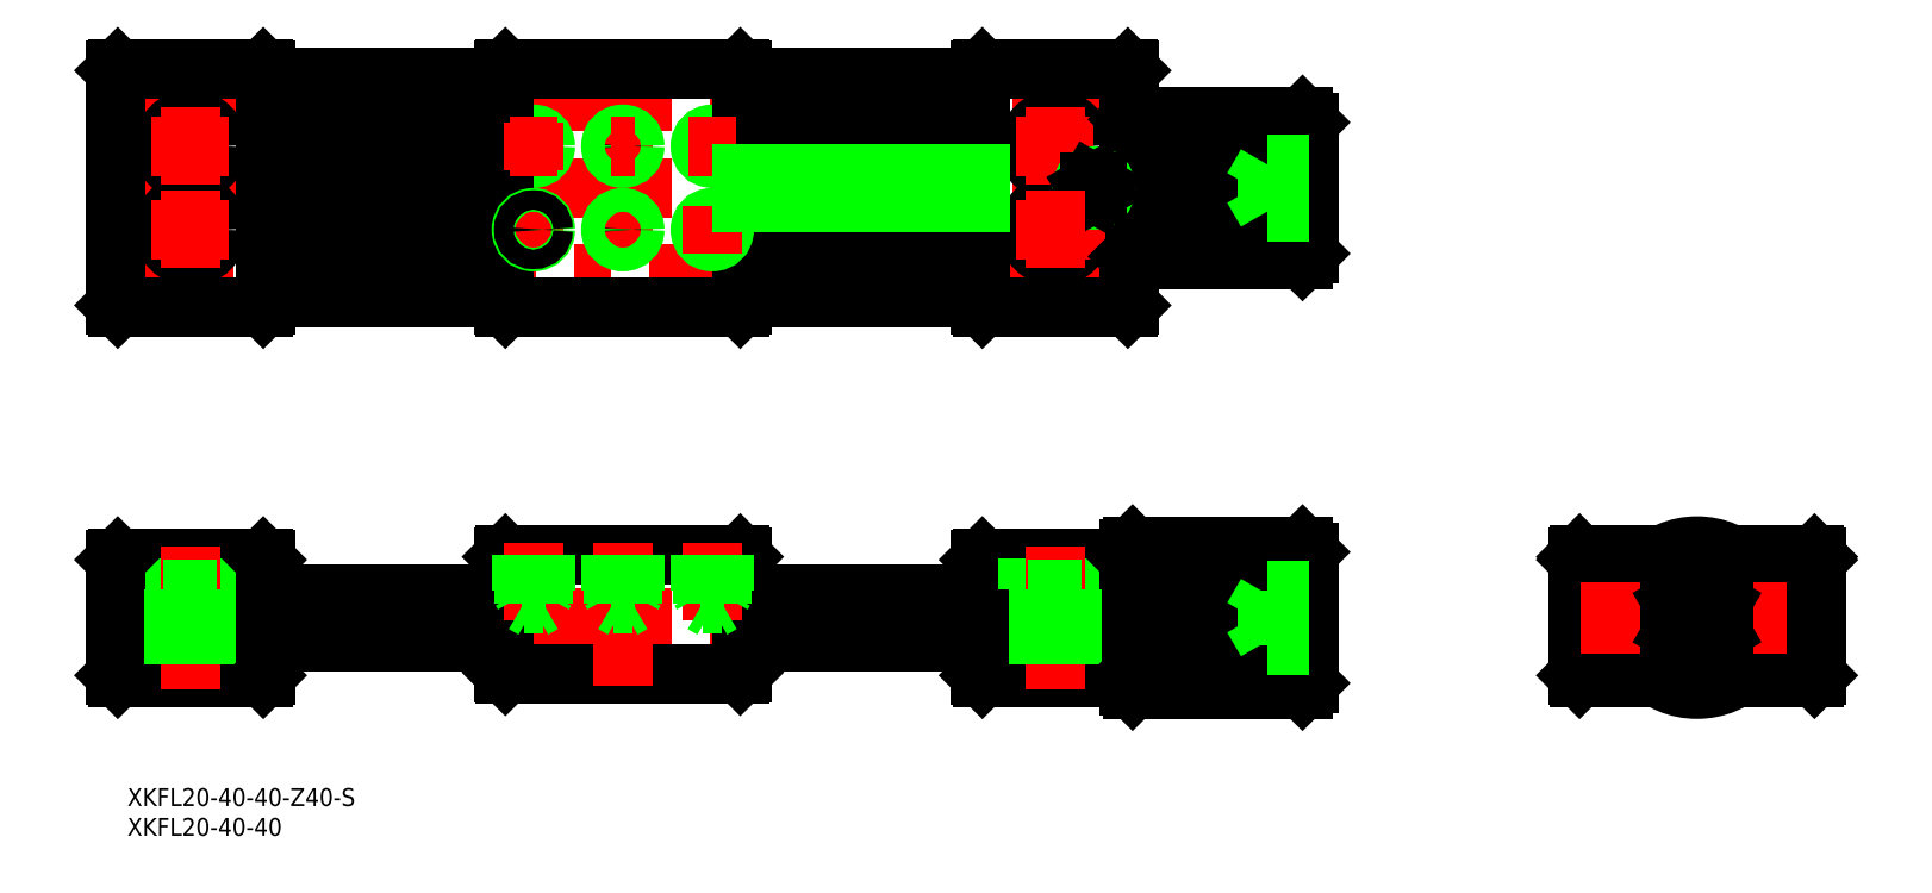
<metadata>
{"format":"dxf","ext":"dxf","renderer":"ezdxf+matplotlib","layout":"modelspace","background":"white","min_lineweight":24,"dpi":150}
</metadata>
<code>
0
SECTION
2
ENTITIES
0
INSERT
8
0
2
*U2
10
0
20
0
30
0
0
INSERT
8
0
2
*U3
10
0
20
0
30
0
0
LINE
8
CENTER
10
-267.2
20
0
30
0
11
-63.16
21
0
31
0
0
LINE
8
CENTER
10
-93.16
20
57.59
30
0
11
-267.2
21
57.59
31
0
0
LINE
8
CENTER
10
-267.2
20
72.09
30
0
11
-63.16
21
72.09
31
0
0
LINE
8
CENTER
10
-267.2
20
86.59
30
0
11
-93.16
21
86.59
31
0
0
LINE
8
0
10
-160.2
20
-4
30
0
11
-120.2
21
-4
31
0
0
LINE
8
0
10
-120.2
20
4
30
0
11
-160.2
21
4
31
0
0
LINE
8
0
10
-120.2
20
53.59
30
0
11
-160.2
21
53.59
31
0
0
LINE
8
0
10
-160.2
20
61.59
30
0
11
-120.2
21
61.59
31
0
0
LINE
8
0
10
-120.2
20
82.59
30
0
11
-160.2
21
82.59
31
0
0
LINE
8
0
10
-160.2
20
90.59
30
0
11
-120.2
21
90.59
31
0
0
LINE
8
0
10
-160.2
20
69.09
30
0
11
-120.2
21
69.09
31
0
0
LINE
8
0
10
-160.2
20
75.09
30
0
11
-120.2
21
75.09
31
0
0
LINE
8
0
10
-240.2
20
-4
30
0
11
-200.2
21
-4
31
0
0
LINE
8
0
10
-200.2
20
4
30
0
11
-240.2
21
4
31
0
0
LINE
8
0
10
-240.5
20
10
30
0
11
-264.9
21
10
31
0
0
LINE
8
0
10
-264.9
20
-10
30
0
11
-240.5
21
-10
31
0
0
LINE
8
0
10
-248.2
20
4.8
30
0
11
-248.2
21
10
31
0
0
LINE
8
0
10
-257.2
20
10
30
0
11
-257.2
21
4.8
31
0
0
LINE
8
CENTER
10
-252.7
20
12
30
0
11
-252.7
21
-12
31
0
0
LINE
8
0
10
-265.2
20
9.7
30
0
11
-265.2
21
-9.7
31
0
0
LINE
8
0
10
-264.9
20
-10
30
0
11
-265.2
21
-9.7
31
0
0
LINE
8
0
10
-255.4
20
4.8
30
0
11
-255.4
21
-10
31
0
0
LINE
8
0
10
-249.9
20
4.8
30
0
11
-249.9
21
-10
31
0
0
LINE
8
0
10
-257.2
20
4.8
30
0
11
-248.2
21
4.8
31
0
0
LINE
8
0
10
-265.2
20
9.7
30
0
11
-264.9
21
10
31
0
0
LINE
8
0
10
-240.2
20
-9.7
30
0
11
-240.2
21
9.7
31
0
0
LINE
8
0
10
-240.5
20
-10
30
0
11
-240.2
21
-9.7
31
0
0
LINE
8
0
10
-240.2
20
9.7
30
0
11
-240.5
21
10
31
0
0
LINE
8
0
10
-160.5
20
10.5
30
0
11
-199.9
21
10.5
31
0
0
LINE
8
0
10
-199.9
20
-9.5
30
0
11
-160.5
21
-9.5
31
0
0
LINE
8
0
10
-200.2
20
10.2
30
0
11
-200.2
21
-9.2
31
0
0
LINE
8
0
10
-199.9
20
-9.5
30
0
11
-200.2
21
-9.2
31
0
0
LINE
8
0
10
-199.9
20
10.5
30
0
11
-200.2
21
10.2
31
0
0
LINE
8
0
10
-160.2
20
10.2
30
0
11
-160.2
21
-9.2
31
0
0
LINE
8
0
10
-160.5
20
-9.5
30
0
11
-160.2
21
-9.2
31
0
0
LINE
8
0
10
-160.2
20
10.2
30
0
11
-160.5
21
10.5
31
0
0
LINE
8
0
10
-200.2
20
53.59
30
0
11
-240.2
21
53.59
31
0
0
LINE
8
0
10
-200.2
20
61.59
30
0
11
-240.2
21
61.59
31
0
0
LINE
8
0
10
-200.2
20
82.59
30
0
11
-240.2
21
82.59
31
0
0
LINE
8
0
10
-200.2
20
90.59
30
0
11
-240.2
21
90.59
31
0
0
LINE
8
0
10
-240.2
20
69.63
30
0
11
-200.2
21
69.63
31
0
0
LINE
8
0
10
-240.2
20
74.54
30
0
11
-200.2
21
74.54
31
0
0
LINE
8
0
10
-240.2
20
69.09
30
0
11
-200.2
21
69.09
31
0
0
LINE
8
0
10
-240.2
20
75.09
30
0
11
-200.2
21
75.09
31
0
0
CIRCLE
8
0
10
-252.7
20
79.09
30
0
40
4.5
0
CIRCLE
8
0
10
-252.7
20
79.09
30
0
40
2.75
0
LINE
8
0
10
-265.2
20
91.79
30
0
11
-265.2
21
52.39
31
0
0
LINE
8
0
10
-240.2
20
91.79
30
0
11
-240.2
21
52.39
31
0
0
LINE
8
0
10
-264.9
20
52.09
30
0
11
-240.5
21
52.09
31
0
0
LINE
8
0
10
-264.9
20
52.09
30
0
11
-265.2
21
52.39
31
0
0
CIRCLE
8
0
10
-252.7
20
65.09
30
0
40
4.5
0
CIRCLE
8
0
10
-252.7
20
65.09
30
0
40
2.75
0
LINE
8
CENTER
10
-252.7
20
85.59
30
0
11
-252.7
21
72.59
31
0
0
LINE
8
0
10
-240.5
20
52.09
30
0
11
-240.2
21
52.39
31
0
0
LINE
8
0
10
-264.9
20
92.09
30
0
11
-240.5
21
92.09
31
0
0
LINE
8
0
10
-265.2
20
91.79
30
0
11
-264.9
21
92.09
31
0
0
LINE
8
CENTER
10
-246.2
20
79.09
30
0
11
-259.2
21
79.09
31
0
0
LINE
8
0
10
-240.2
20
91.79
30
0
11
-240.5
21
92.09
31
0
0
LINE
8
CENTER
10
-180.2
20
94.09
30
0
11
-180.2
21
50.09
31
0
0
LINE
8
CENTER
10
-165.2
20
83.09
30
0
11
-165.2
21
75.09
31
0
0
CIRCLE
8
0
10
-180.2
20
79.09
30
0
40
1.621
0
CIRCLE
8
0
10
-180.2
20
79.09
30
0
40
2
0
CIRCLE
8
0
10
-165.2
20
79.09
30
0
40
1.621
0
CIRCLE
8
0
10
-165.2
20
79.09
30
0
40
2
0
CIRCLE
8
0
10
-195.2
20
79.09
30
0
40
1.621
0
CIRCLE
8
0
10
-195.2
20
79.09
30
0
40
2
0
LINE
8
0
10
-200.2
20
91.79
30
0
11
-200.2
21
52.39
31
0
0
LINE
8
0
10
-160.2
20
91.79
30
0
11
-160.2
21
52.39
31
0
0
LINE
8
CENTER
10
-195.2
20
83.09
30
0
11
-195.2
21
75.09
31
0
0
LINE
8
CENTER
10
-184.2
20
65.09
30
0
11
-176.2
21
65.09
31
0
0
CIRCLE
8
0
10
-180.2
20
65.09
30
0
40
1.621
0
CIRCLE
8
0
10
-180.2
20
65.09
30
0
40
2
0
LINE
8
0
10
-199.9
20
52.09
30
0
11
-160.5
21
52.09
31
0
0
LINE
8
0
10
-199.9
20
52.09
30
0
11
-200.2
21
52.39
31
0
0
LINE
8
CENTER
10
-199.2
20
65.09
30
0
11
-191.2
21
65.09
31
0
0
LINE
8
CENTER
10
-195.2
20
69.09
30
0
11
-195.2
21
61.09
31
0
0
CIRCLE
8
0
10
-195.2
20
65.09
30
0
40
2
0
CIRCLE
8
0
10
-195.2
20
65.09
30
0
40
1.621
0
LINE
8
0
10
-160.5
20
52.09
30
0
11
-160.2
21
52.39
31
0
0
LINE
8
CENTER
10
-169.2
20
65.09
30
0
11
-161.2
21
65.09
31
0
0
CIRCLE
8
0
10
-165.2
20
65.09
30
0
40
1.621
0
CIRCLE
8
0
10
-165.2
20
65.09
30
0
40
2
0
LINE
8
CENTER
10
-165.2
20
69.09
30
0
11
-165.2
21
61.09
31
0
0
LINE
8
CENTER
10
-182.2
20
79.09
30
0
11
-178.2
21
79.09
31
0
0
LINE
8
0
10
-199.9
20
92.09
30
0
11
-160.5
21
92.09
31
0
0
LINE
8
CENTER
10
-199.2
20
79.09
30
0
11
-191.2
21
79.09
31
0
0
LINE
8
0
10
-200.2
20
91.79
30
0
11
-199.9
21
92.09
31
0
0
LINE
8
CENTER
10
-169.2
20
79.09
30
0
11
-161.2
21
79.09
31
0
0
LINE
8
0
10
-160.5
20
92.09
30
0
11
-160.2
21
91.79
31
0
0
ARC
8
0
10
-14.5
20
0
30
0
40
4
50
44.84
51
315.2
0
LINE
8
CENTER
10
-22
20
0
30
0
11
22
21
0
31
0
0
ARC
8
0
10
-14.5
20
0
30
0
40
4
50
315.2
51
44.84
0
LINE
8
0
10
-19.7
20
-10
30
0
11
-6.633
21
-10
31
0
0
LINE
8
0
10
-19.7
20
10
30
0
11
-6.633
21
10
31
0
0
LINE
8
0
10
-19.7
20
10.5
30
0
11
-5.809
21
10.5
31
0
0
LINE
8
0
10
-94.66
20
-11.5
30
0
11
-75.78
21
-11.5
31
0
0
LINE
8
0
10
-75.42
20
-11
30
0
11
-94.66
21
-11
31
0
0
LINE
8
0
10
-94.66
20
-10.5
30
0
11
-75.09
21
-10.5
31
0
0
LINE
8
0
10
-74.8
20
-10
30
0
11
-94.66
21
-10
31
0
0
LINE
8
0
10
-94.66
20
-9.5
30
0
11
-74.59
21
-9.5
31
0
0
LINE
8
0
10
-74.47
20
-9
30
0
11
-94.66
21
-9
31
0
0
LINE
8
0
10
-94.66
20
-8.5
30
0
11
-74.45
21
-8.5
31
0
0
LINE
8
0
10
-74.54
20
-8
30
0
11
-94.66
21
-8
31
0
0
LINE
8
0
10
-94.66
20
-7
30
0
11
-74.83
21
-7
31
0
0
LINE
8
0
10
-75.08
20
-6
30
0
11
-94.66
21
-6
31
0
0
LINE
8
0
10
-75.21
20
-5
30
0
11
-94.66
21
-5
31
0
0
LINE
8
0
10
-94.66
20
-4
30
0
11
-75.25
21
-4
31
0
0
LINE
8
0
10
-75.28
20
-3
30
0
11
-94.66
21
-3
31
0
0
LINE
8
0
10
-94.66
20
-2
30
0
11
-75.29
21
-2
31
0
0
LINE
8
0
10
-75.3
20
-1
30
0
11
-94.66
21
-1
31
0
0
LINE
8
0
10
-94.66
20
1
30
0
11
-75.28
21
1
31
0
0
LINE
8
0
10
-75.25
20
2
30
0
11
-94.66
21
2
31
0
0
LINE
8
0
10
-94.66
20
3
30
0
11
-75.21
21
3
31
0
0
LINE
8
0
10
-75.1
20
4
30
0
11
-94.66
21
4
31
0
0
LINE
8
0
10
-94.66
20
5
30
0
11
-74.47
21
5
31
0
0
LINE
8
0
10
-73.36
20
6
30
0
11
-94.66
21
6
31
0
0
LINE
8
0
10
-94.66
20
7
30
0
11
-71.94
21
7
31
0
0
LINE
8
0
10
-70.4
20
8
30
0
11
-94.66
21
8
31
0
0
LINE
8
0
10
-94.66
20
8.5
30
0
11
-69.57
21
8.5
31
0
0
LINE
8
0
10
-68.74
20
9
30
0
11
-94.66
21
9
31
0
0
LINE
8
0
10
-94.66
20
9.5
30
0
11
-67.9
21
9.5
31
0
0
LINE
8
0
10
-67.03
20
10
30
0
11
-94.66
21
10
31
0
0
LINE
8
0
10
-94.66
20
10.5
30
0
11
-66.16
21
10.5
31
0
0
LINE
8
0
10
-66.16
20
11
30
0
11
-94.66
21
11
31
0
0
LINE
8
0
10
-94.66
20
11.5
30
0
11
-66.16
21
11.5
31
0
0
LINE
8
0
10
-66.16
20
-12
30
0
11
-94.66
21
-12
31
0
0
LINE
8
0
10
-94.66
20
12
30
0
11
-66.16
21
12
31
0
0
LINE
8
0
10
-95.46
20
10
30
0
11
-119.9
21
10
31
0
0
LINE
8
0
10
-119.9
20
-10
30
0
11
-95.46
21
-10
31
0
0
LINE
8
0
10
-120.2
20
9.7
30
0
11
-120.2
21
-9.7
31
0
0
LINE
8
0
10
-119.9
20
-10
30
0
11
-120.2
21
-9.7
31
0
0
LINE
8
0
10
-120.2
20
9.7
30
0
11
-119.9
21
10
31
0
0
LINE
8
0
10
-94.66
20
12
30
0
11
-94.66
21
-12
31
0
0
LINE
8
0
10
-95.16
20
11.5
30
0
11
-95.16
21
-11.5
31
0
0
LINE
8
0
10
-103.2
20
4.8
30
0
11
-103.2
21
10
31
0
0
LINE
8
0
10
-112.2
20
10
30
0
11
-112.2
21
4.8
31
0
0
LINE
8
CENTER
10
-107.7
20
12
30
0
11
-107.7
21
-12
31
0
0
LINE
8
0
10
-95.16
20
-9.7
30
0
11
-95.16
21
9.7
31
0
0
LINE
8
0
10
-110.4
20
4.8
30
0
11
-110.4
21
-10
31
0
0
LINE
8
0
10
-104.9
20
4.8
30
0
11
-104.9
21
-10
31
0
0
LINE
8
0
10
-112.2
20
4.8
30
0
11
-103.2
21
4.8
31
0
0
LINE
8
0
10
-95.46
20
-10
30
0
11
-95.16
21
-9.7
31
0
0
LINE
8
0
10
-94.66
20
-12
30
0
11
-95.16
21
-11.5
31
0
0
LINE
8
0
10
-95.46
20
10
30
0
11
-95.16
21
9.7
31
0
0
LINE
8
0
10
-94.66
20
12
30
0
11
-95.16
21
11.5
31
0
0
LINE
8
0
10
-66.16
20
12
30
0
11
-66.16
21
-12
31
0
0
LINE
8
0
10
-65.16
20
11
30
0
11
-65.16
21
-11
31
0
0
LINE
8
0
10
-66.16
20
-12
30
0
11
-65.16
21
-11
31
0
0
LINE
8
0
10
-65.16
20
11
30
0
11
-66.16
21
12
31
0
0
LINE
8
0
10
-20
20
10.2
30
0
11
-20
21
-9.7
31
0
0
LINE
8
0
10
-19.7
20
-10
30
0
11
-20
21
-9.7
31
0
0
LINE
8
0
10
-19.7
20
10
30
0
11
-20
21
9.7
31
0
0
LINE
8
0
10
-19.7
20
10.5
30
0
11
-20
21
10.2
31
0
0
LINE
8
CENTER
10
0
20
14
30
0
11
0
21
-14
31
0
0
ARC
8
0
10
14.5
20
0
30
0
40
4
50
224.8
51
135.2
0
ARC
8
0
10
14.5
20
0
30
0
40
4
50
135.2
51
224.8
0
LINE
8
0
10
6.633
20
-10
30
0
11
19.7
21
-10
31
0
0
LINE
8
0
10
6.633
20
10
30
0
11
19.7
21
10
31
0
0
LINE
8
0
10
5.809
20
10.5
30
0
11
19.7
21
10.5
31
0
0
CIRCLE
8
0
10
0
20
0
30
0
40
11
0
CIRCLE
8
0
10
0
20
0
30
0
40
12
0
LINE
8
CENTER
10
-4
20
0
30
0
11
4
21
0
31
0
0
LINE
8
CENTER
10
-14.5
20
6
30
0
11
-14.5
21
-6
31
0
0
LINE
8
CENTER
10
14.5
20
6
30
0
11
14.5
21
-6
31
0
0
LINE
8
0
10
20
20
10.2
30
0
11
20
21
-9.7
31
0
0
LINE
8
0
10
19.7
20
-10
30
0
11
20
21
-9.7
31
0
0
LINE
8
0
10
19.7
20
10
30
0
11
20
21
9.7
31
0
0
LINE
8
0
10
19.7
20
10.5
30
0
11
20
21
10.2
31
0
0
LINE
8
0
10
-94.66
20
60.59
30
0
11
-75.78
21
60.59
31
0
0
LINE
8
0
10
-75.42
20
61.09
30
0
11
-94.66
21
61.09
31
0
0
LINE
8
0
10
-94.66
20
61.59
30
0
11
-75.09
21
61.59
31
0
0
LINE
8
0
10
-74.8
20
62.09
30
0
11
-94.66
21
62.09
31
0
0
LINE
8
0
10
-94.66
20
62.59
30
0
11
-74.59
21
62.59
31
0
0
LINE
8
0
10
-74.47
20
63.09
30
0
11
-94.66
21
63.09
31
0
0
LINE
8
0
10
-94.66
20
63.59
30
0
11
-74.45
21
63.59
31
0
0
LINE
8
0
10
-74.54
20
64.09
30
0
11
-94.66
21
64.09
31
0
0
LINE
8
0
10
-94.66
20
65.09
30
0
11
-74.83
21
65.09
31
0
0
LINE
8
0
10
-75.08
20
66.09
30
0
11
-94.66
21
66.09
31
0
0
LINE
8
0
10
-75.21
20
67.09
30
0
11
-94.66
21
67.09
31
0
0
LINE
8
0
10
-94.66
20
68.09
30
0
11
-75.25
21
68.09
31
0
0
LINE
8
0
10
-75.28
20
69.09
30
0
11
-94.66
21
69.09
31
0
0
LINE
8
0
10
-94.66
20
70.09
30
0
11
-75.29
21
70.09
31
0
0
LINE
8
0
10
-75.3
20
71.09
30
0
11
-94.66
21
71.09
31
0
0
LINE
8
0
10
-94.66
20
73.09
30
0
11
-75.28
21
73.09
31
0
0
LINE
8
0
10
-75.25
20
74.09
30
0
11
-94.66
21
74.09
31
0
0
LINE
8
0
10
-94.66
20
75.09
30
0
11
-75.21
21
75.09
31
0
0
LINE
8
0
10
-75.1
20
76.09
30
0
11
-94.66
21
76.09
31
0
0
LINE
8
0
10
-94.66
20
77.09
30
0
11
-74.47
21
77.09
31
0
0
LINE
8
0
10
-73.36
20
78.09
30
0
11
-94.66
21
78.09
31
0
0
LINE
8
0
10
-94.66
20
79.09
30
0
11
-71.94
21
79.09
31
0
0
LINE
8
0
10
-70.4
20
80.09
30
0
11
-94.66
21
80.09
31
0
0
LINE
8
0
10
-94.66
20
80.59
30
0
11
-69.57
21
80.59
31
0
0
LINE
8
0
10
-68.74
20
81.09
30
0
11
-94.66
21
81.09
31
0
0
LINE
8
0
10
-94.66
20
81.59
30
0
11
-67.9
21
81.59
31
0
0
LINE
8
0
10
-67.03
20
82.09
30
0
11
-94.66
21
82.09
31
0
0
LINE
8
0
10
-94.66
20
82.59
30
0
11
-66.16
21
82.59
31
0
0
LINE
8
0
10
-66.16
20
83.09
30
0
11
-94.66
21
83.09
31
0
0
LINE
8
0
10
-94.66
20
83.59
30
0
11
-66.16
21
83.59
31
0
0
LINE
8
0
10
-66.16
20
60.09
30
0
11
-94.66
21
60.09
31
0
0
LINE
8
0
10
-94.66
20
84.09
30
0
11
-66.16
21
84.09
31
0
0
LINE
8
0
10
-94.66
20
84.09
30
0
11
-94.66
21
60.09
31
0
0
LINE
8
0
10
-95.16
20
83.59
30
0
11
-95.16
21
60.59
31
0
0
CIRCLE
8
0
10
-107.7
20
79.09
30
0
40
4.5
0
CIRCLE
8
0
10
-107.7
20
79.09
30
0
40
2.75
0
LINE
8
0
10
-95.16
20
91.79
30
0
11
-95.16
21
52.39
31
0
0
LINE
8
0
10
-120.2
20
91.79
30
0
11
-120.2
21
52.39
31
0
0
LINE
8
0
10
-119.9
20
52.09
30
0
11
-95.46
21
52.09
31
0
0
LINE
8
0
10
-119.9
20
52.09
30
0
11
-120.2
21
52.39
31
0
0
LINE
8
0
10
-95.46
20
52.09
30
0
11
-95.16
21
52.39
31
0
0
CIRCLE
8
0
10
-107.7
20
65.09
30
0
40
4.5
0
CIRCLE
8
0
10
-107.7
20
65.09
30
0
40
2.75
0
LINE
8
CENTER
10
-107.7
20
85.59
30
0
11
-107.7
21
72.59
31
0
0
LINE
8
CENTER
10
-114.2
20
65.09
30
0
11
-99.16
21
65.09
31
0
0
LINE
8
0
10
-94.66
20
60.09
30
0
11
-95.16
21
60.59
31
0
0
LINE
8
0
10
-119.9
20
92.09
30
0
11
-95.46
21
92.09
31
0
0
LINE
8
0
10
-120.2
20
91.79
30
0
11
-119.9
21
92.09
31
0
0
LINE
8
CENTER
10
-114.2
20
79.09
30
0
11
-101.2
21
79.09
31
0
0
LINE
8
0
10
-94.66
20
84.09
30
0
11
-95.16
21
83.59
31
0
0
LINE
8
0
10
-95.16
20
91.79
30
0
11
-95.46
21
92.09
31
0
0
LINE
8
0
10
-66.16
20
84.09
30
0
11
-66.16
21
60.09
31
0
0
LINE
8
0
10
-65.16
20
83.09
30
0
11
-65.16
21
61.09
31
0
0
LINE
8
0
10
-66.16
20
60.09
30
0
11
-65.16
21
61.09
31
0
0
LINE
8
0
10
-65.16
20
83.09
30
0
11
-66.16
21
84.09
31
0
0
LINE
8
0
10
-160.2
20
74.54
30
0
11
-120.2
21
74.54
31
0
0
LINE
8
0
10
-160.2
20
69.63
30
0
11
-120.2
21
69.63
31
0
0
LINE
8
CENTER
10
-101.2
20
76.09
30
0
11
-101.2
21
68.09
31
0
0
CIRCLE
8
0
10
-101.2
20
72.09
30
0
40
1.621
0
CIRCLE
8
0
10
-101.2
20
72.09
30
0
40
2
0
LINE
8
0
10
-74.47
20
72.09
30
0
11
-72.16
21
76.09
31
0
0
LINE
8
0
10
-74.47
20
72.09
30
0
11
-72.16
21
68.09
31
0
0
LINE
8
0
10
-4.1e-15
20
-4.619
30
0
11
4
21
-2.309
31
0
0
LINE
8
0
10
4
20
-2.309
30
0
11
4
21
2.309
31
0
0
LINE
8
0
10
4
20
2.309
30
0
11
-3.6e-15
21
4.619
31
0
0
LINE
8
0
10
-3.6e-15
20
4.619
30
0
11
-4
21
2.309
31
0
0
LINE
8
0
10
-4
20
2.309
30
0
11
-4
21
-2.309
31
0
0
LINE
8
0
10
-4
20
-2.309
30
0
11
-4.1e-15
21
-4.619
31
0
0
LINE
8
0
10
-72.16
20
4.619
30
0
11
-72.16
21
-4.619
31
0
0
LINE
8
0
10
-72.16
20
-4.619
30
0
11
-65.16
21
-4.619
31
0
0
LINE
8
0
10
-72.16
20
-2.309
30
0
11
-65.16
21
-2.309
31
0
0
LINE
8
0
10
-72.16
20
2.309
30
0
11
-65.16
21
2.309
31
0
0
LINE
8
0
10
-72.16
20
4.619
30
0
11
-65.16
21
4.619
31
0
0
LINE
8
0
10
-65.16
20
72.09
30
0
11
-72.16
21
72.09
31
0
0
LINE
8
0
10
-65.16
20
76.09
30
0
11
-72.16
21
76.09
31
0
0
LINE
8
0
10
-65.16
20
68.09
30
0
11
-72.16
21
68.09
31
0
0
LINE
8
0
10
-72.16
20
76.09
30
0
11
-72.16
21
68.09
31
0
0
LINE
8
CENTER
10
-180.2
20
12.5
30
0
11
-180.2
21
-11.5
31
0
0
LINE
8
CENTER
10
-195.2
20
12.5
30
0
11
-195.2
21
-0.5359
31
0
0
LINE
8
0
10
-193.2
20
10.5
30
0
11
-193.2
21
4.5
31
0
0
LINE
8
0
10
-193.5
20
10.5
30
0
11
-193.5
21
2.4
31
0
0
LINE
8
0
10
-196.8
20
10.5
30
0
11
-196.8
21
2.4
31
0
0
LINE
8
0
10
-197.2
20
10.5
30
0
11
-197.2
21
4.5
31
0
0
LINE
8
0
10
-197.2
20
4.5
30
0
11
-196.8
21
3.844
31
0
0
LINE
8
0
10
-193.2
20
4.5
30
0
11
-193.5
21
3.844
31
0
0
LINE
8
0
10
-193.5
20
2.4
30
0
11
-195.2
21
1.464
31
0
0
LINE
8
0
10
-196.8
20
2.4
30
0
11
-195.2
21
1.464
31
0
0
LINE
8
0
10
-193.5
20
2.4
30
0
11
-196.8
21
2.4
31
0
0
LINE
8
0
10
-193.2
20
4.5
30
0
11
-197.2
21
4.5
31
0
0
LINE
8
CENTER
10
-165.2
20
12.5
30
0
11
-165.2
21
-0.5359
31
0
0
LINE
8
0
10
-163.2
20
10.5
30
0
11
-163.2
21
4.5
31
0
0
LINE
8
0
10
-163.5
20
10.5
30
0
11
-163.5
21
2.4
31
0
0
LINE
8
0
10
-166.8
20
10.5
30
0
11
-166.8
21
2.4
31
0
0
LINE
8
0
10
-167.2
20
10.5
30
0
11
-167.2
21
4.5
31
0
0
LINE
8
0
10
-167.2
20
4.5
30
0
11
-166.8
21
3.844
31
0
0
LINE
8
0
10
-163.2
20
4.5
30
0
11
-163.5
21
3.844
31
0
0
LINE
8
0
10
-163.5
20
2.4
30
0
11
-165.2
21
1.464
31
0
0
LINE
8
0
10
-166.8
20
2.4
30
0
11
-165.2
21
1.464
31
0
0
LINE
8
0
10
-163.5
20
2.4
30
0
11
-166.8
21
2.4
31
0
0
LINE
8
0
10
-163.2
20
4.5
30
0
11
-167.2
21
4.5
31
0
0
LINE
8
0
10
-178.2
20
10.5
30
0
11
-178.2
21
4.5
31
0
0
LINE
8
0
10
-178.5
20
10.5
30
0
11
-178.5
21
2.4
31
0
0
LINE
8
0
10
-181.8
20
10.5
30
0
11
-181.8
21
2.4
31
0
0
LINE
8
0
10
-182.2
20
10.5
30
0
11
-182.2
21
4.5
31
0
0
LINE
8
0
10
-182.2
20
4.5
30
0
11
-181.8
21
3.844
31
0
0
LINE
8
0
10
-178.2
20
4.5
30
0
11
-178.5
21
3.844
31
0
0
LINE
8
0
10
-178.5
20
2.4
30
0
11
-180.2
21
1.464
31
0
0
LINE
8
0
10
-181.8
20
2.4
30
0
11
-180.2
21
1.464
31
0
0
LINE
8
0
10
-178.5
20
2.4
30
0
11
-181.8
21
2.4
31
0
0
LINE
8
0
10
-178.2
20
4.5
30
0
11
-182.2
21
4.5
31
0
0
LINE
8
0
10
-101.7
20
73.09
30
0
11
-102.3
21
72.09
31
0
0
LINE
8
0
10
-102.3
20
72.09
30
0
11
-101.7
21
71.09
31
0
0
LINE
8
0
10
-101.7
20
71.09
30
0
11
-100.6
21
71.09
31
0
0
LINE
8
0
10
-100.6
20
71.09
30
0
11
-100
21
72.09
31
0
0
LINE
8
0
10
-100
20
72.09
30
0
11
-100.6
21
73.09
31
0
0
LINE
8
0
10
-100.6
20
73.09
30
0
11
-101.7
21
73.09
31
0
0
LINE
8
CENTER
10
-107.7
20
71.59
30
0
11
-107.7
21
58.59
31
0
0
LINE
8
CENTER
10
-252.7
20
71.59
30
0
11
-252.7
21
58.59
31
0
0
LINE
8
CENTER
10
-246.2
20
65.09
30
0
11
-259.2
21
65.09
31
0
0
LINE
8
0
10
-74.47
20
4.998e-11
30
0
11
-72.16
21
4
31
0
0
LINE
8
0
10
-74.47
20
4.998e-11
30
0
11
-72.16
21
-4
31
0
0
ENDSEC
0
EOF

</code>
